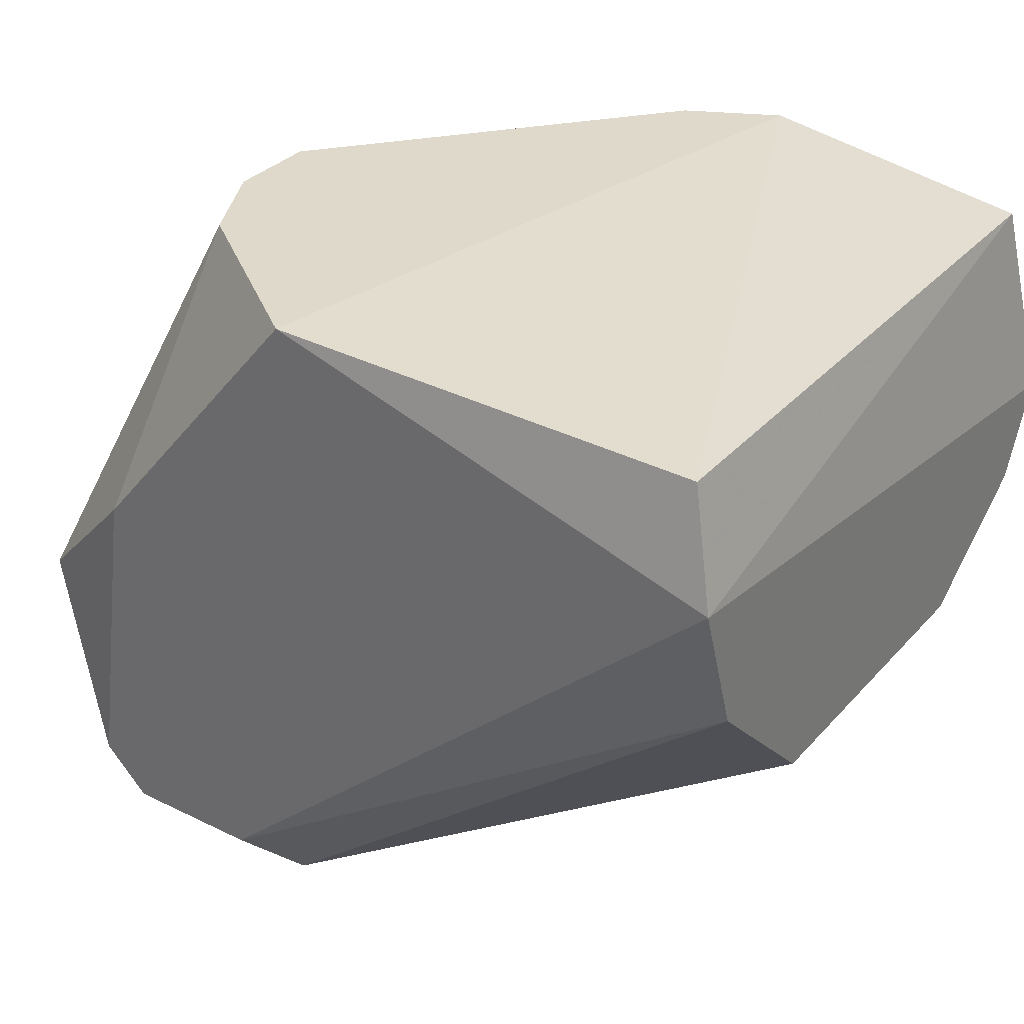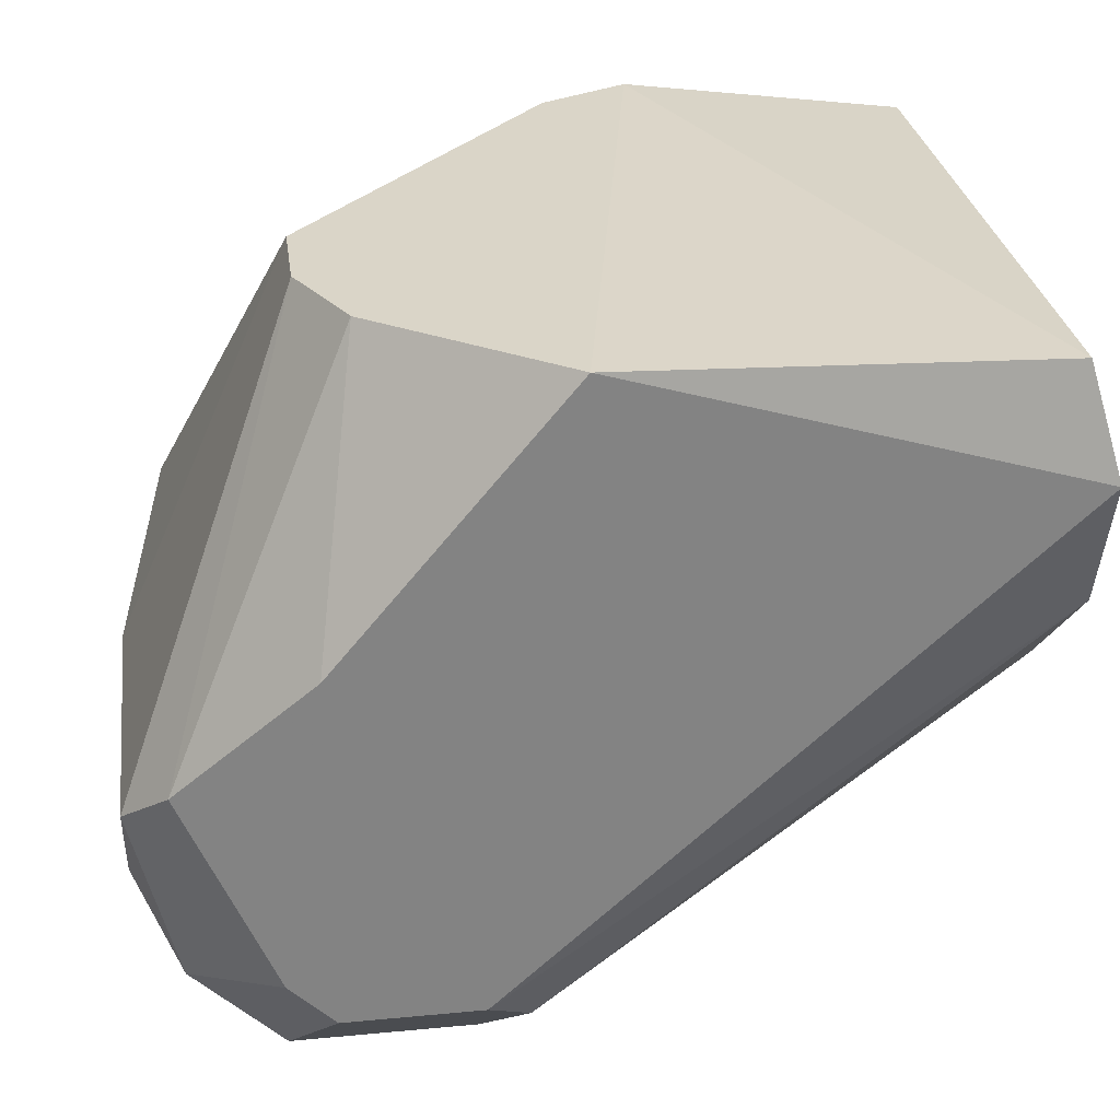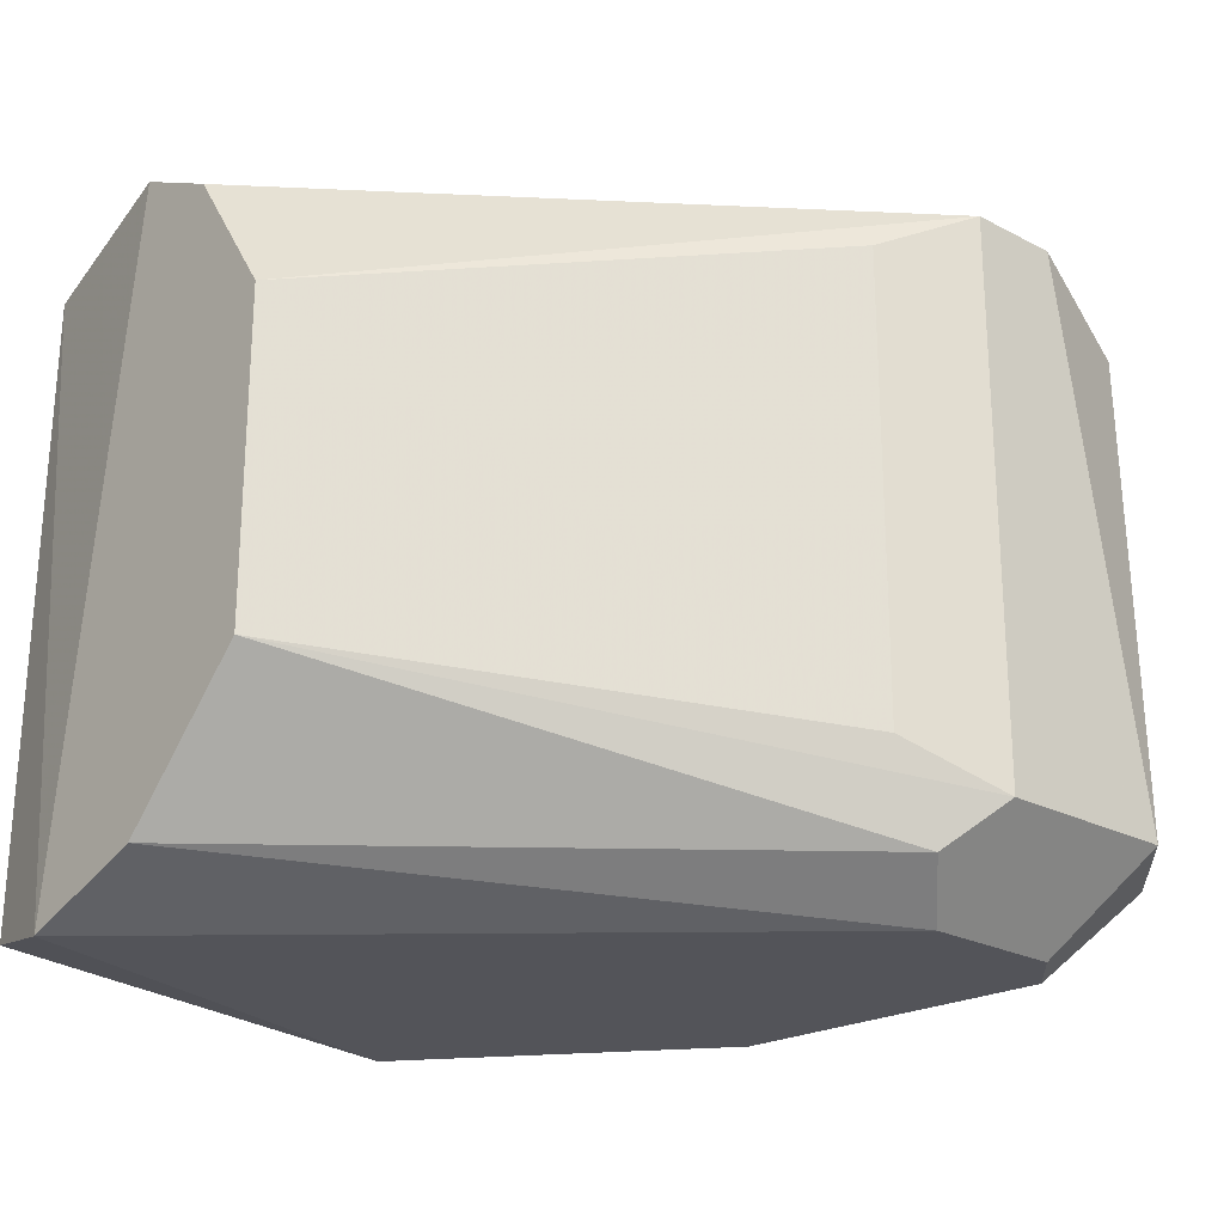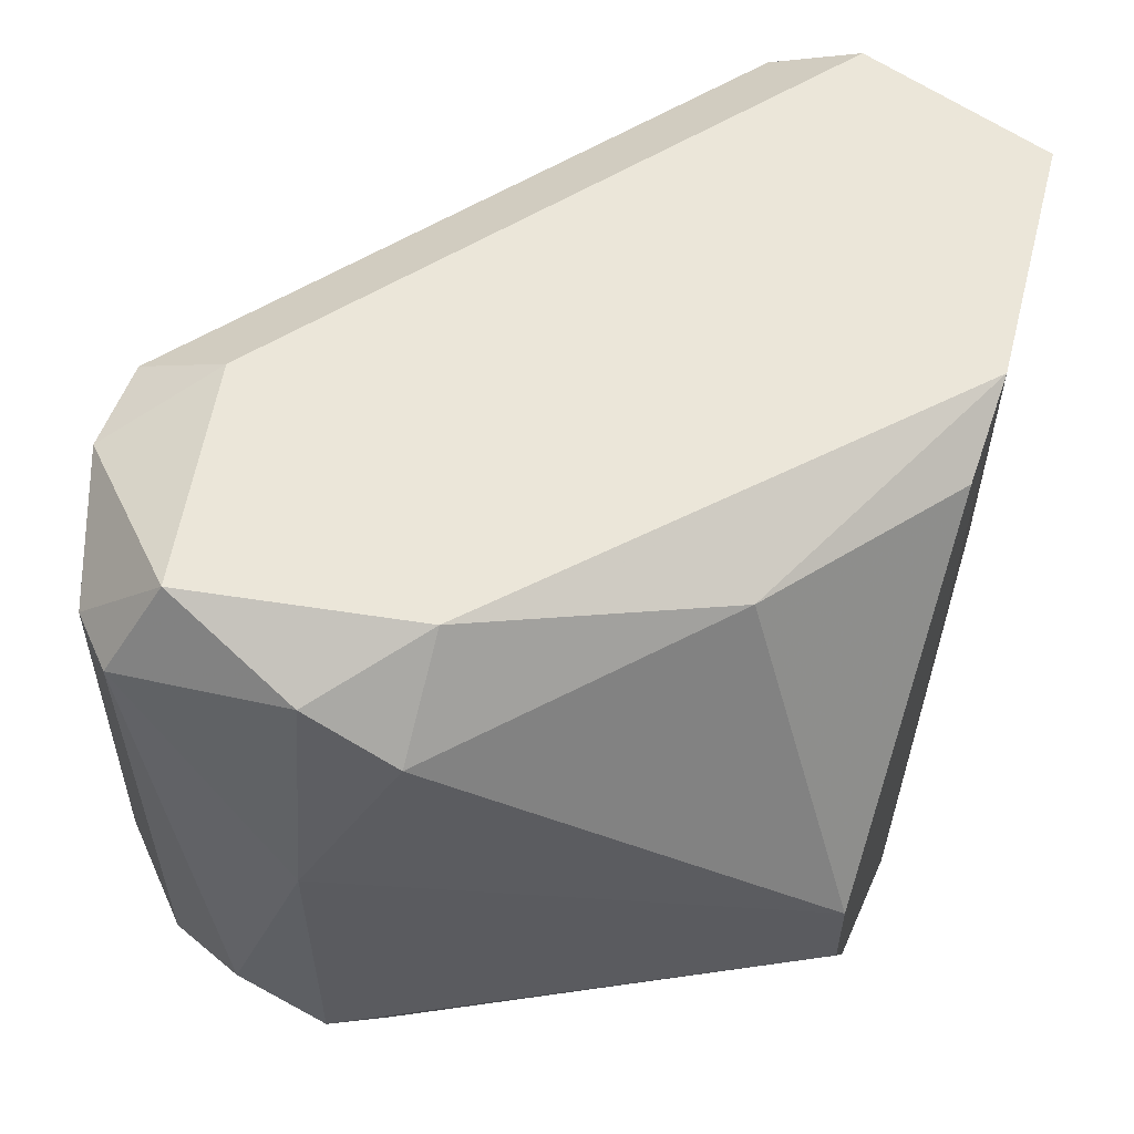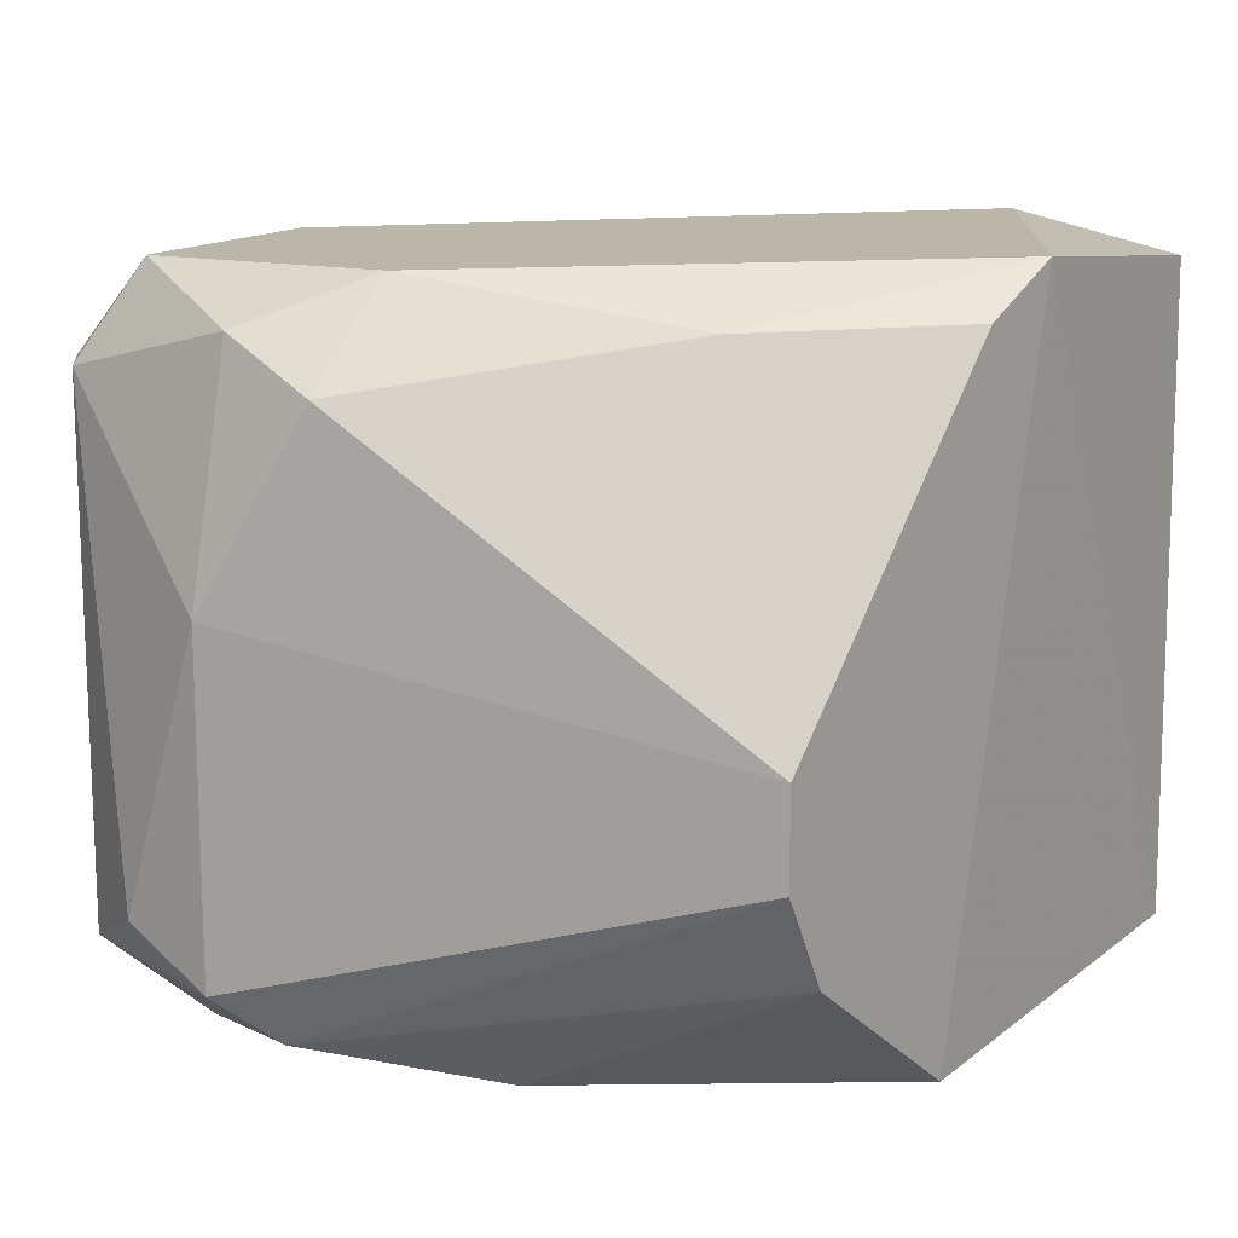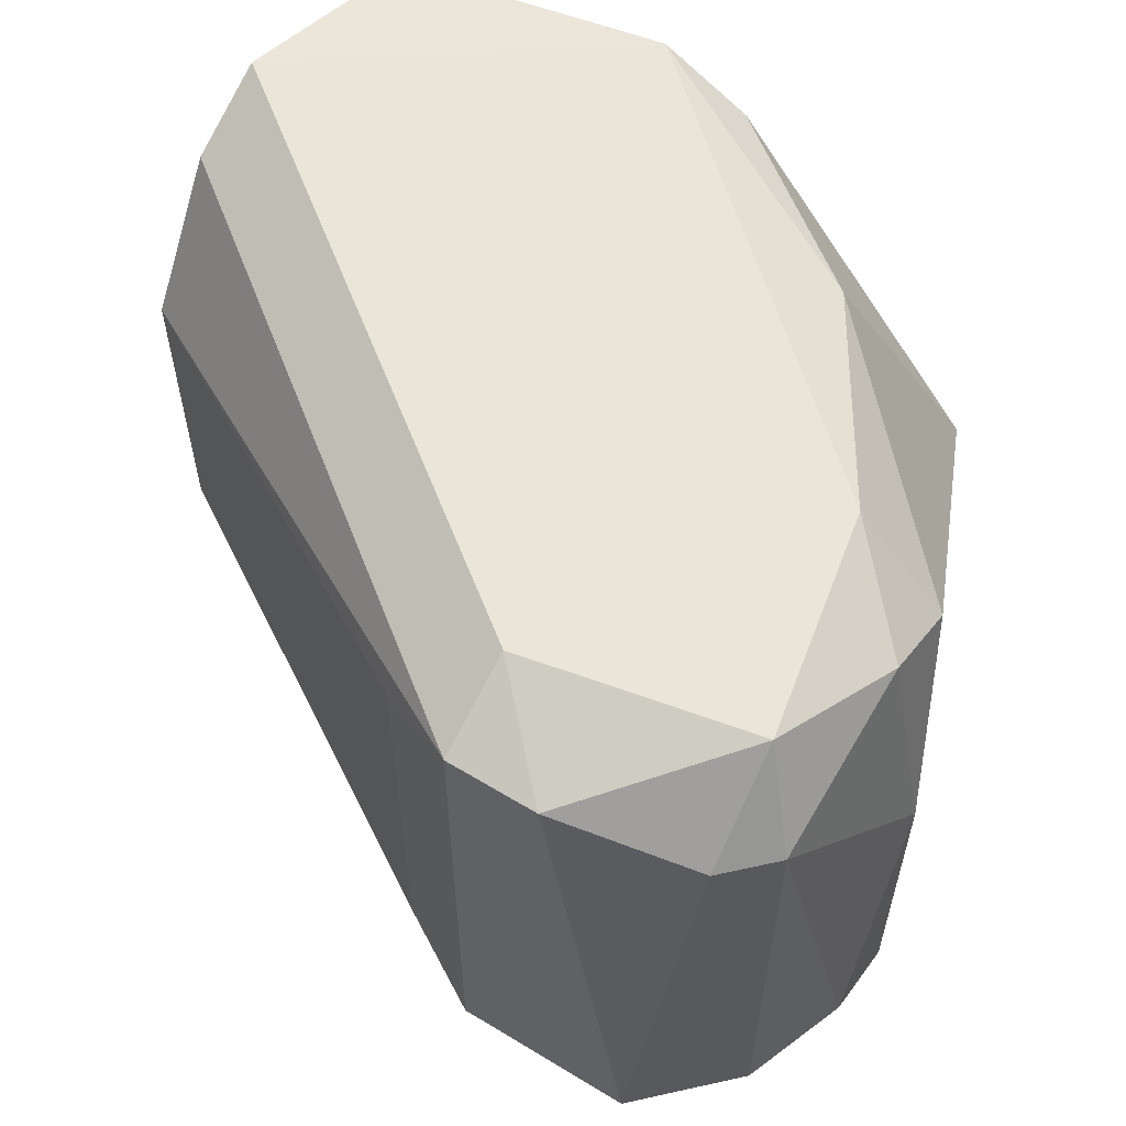
<metadata>
{"format":"obj","ext":"obj","renderer":"f3d","projection":"perspective","resolution":1024,"background":"white","views":[{"elev":32.3,"azim":34.4,"up":"+Z"},{"elev":29.4,"azim":-7.9,"up":"+Z"},{"elev":-23.7,"azim":138.7,"up":"+Y"},{"elev":57.1,"azim":-69.5,"up":"+Y"},{"elev":14.0,"azim":-51.6,"up":"+Y"},{"elev":58.6,"azim":-147.9,"up":"+Y"}]}
</metadata>
<code>
v -0.01029 0.006453 -0.009337
v -0.01767 -0.006211 -0.02622
v -0.01662 -0.008323 -0.02411
v -0.000786 0.003287 -0.01883
v -0.001484 -0.007772 -0.009925
v -0.01556 -0.005154 -0.009337
v -0.01873 0.00751 -0.02305
v -0.00159 0.006875 -0.01001
v -0.01345 0.006453 -0.02622
v -0.000786 -0.0041 -0.01883
v -0.02084 -0.006211 -0.01989
v -0.01979 0.005398 -0.01778
v -0.01134 -0.008323 -0.009337
v -0.000786 0.00751 -0.01461
v -0.0124 -0.007266 -0.02517
v -0.000786 -0.008323 -0.0125
v -0.01662 -0.000934 -0.009337
v -0.01979 0.005398 -0.02411
v -0.008175 0.00751 -0.009337
v -0.01662 -0.008323 -0.01567
v -0.01345 -0.006211 -0.02622
v -0.0145 0.006453 -0.0125
v -0.01979 -0.006211 -0.02411
v -0.01767 0.00751 -0.01778
v -0.000786 -0.007266 -0.01567
v -0.01556 0.006453 -0.02622
v -0.01345 0.00751 -0.02411
v -0.02084 0.001176 -0.01989
v -0.000786 0.006453 -0.01673
v -0.01345 -0.008323 -0.02411
v -0.01134 -0.005154 -0.02517
v -0.02084 -0.005154 -0.022
v -0.01979 -0.007266 -0.01883
v -0.01873 0.005398 -0.02517
v -0.01662 -0.003043 -0.009337
v -0.01134 0.005398 -0.02517
v -0.01979 0.006453 -0.01989
v -0.01767 -0.008323 -0.02305
f 20 33 38
f 1 6 13
f 10 4 14
f 8 5 16
f 5 13 16
f 13 3 16
f 14 8 16
f 10 14 16
f 6 1 17
f 5 8 19
f 1 13 19
f 13 5 19
f 14 7 19
f 8 14 19
f 3 13 20
f 13 6 20
f 3 2 21
f 2 9 21
f 10 15 21
f 17 1 22
f 12 17 22
f 1 19 22
f 2 3 23
f 18 2 23
f 19 7 24
f 12 22 24
f 22 19 24
f 15 10 25
f 10 16 25
f 9 2 26
f 7 14 27
f 14 9 27
f 9 26 27
f 26 7 27
f 11 17 28
f 17 12 28
f 4 9 29
f 14 4 29
f 9 14 29
f 16 3 30
f 3 21 30
f 21 15 30
f 15 25 30
f 25 16 30
f 4 10 31
f 21 9 31
f 10 21 31
f 23 11 32
f 18 23 32
f 11 28 32
f 28 18 32
f 20 6 33
f 2 18 34
f 18 7 34
f 26 2 34
f 7 26 34
f 6 17 35
f 17 11 35
f 33 6 35
f 11 33 35
f 9 4 36
f 4 31 36
f 31 9 36
f 7 18 37
f 24 7 37
f 12 24 37
f 28 12 37
f 18 28 37
f 3 20 38
f 23 3 38
f 11 23 38
f 33 11 38

</code>
